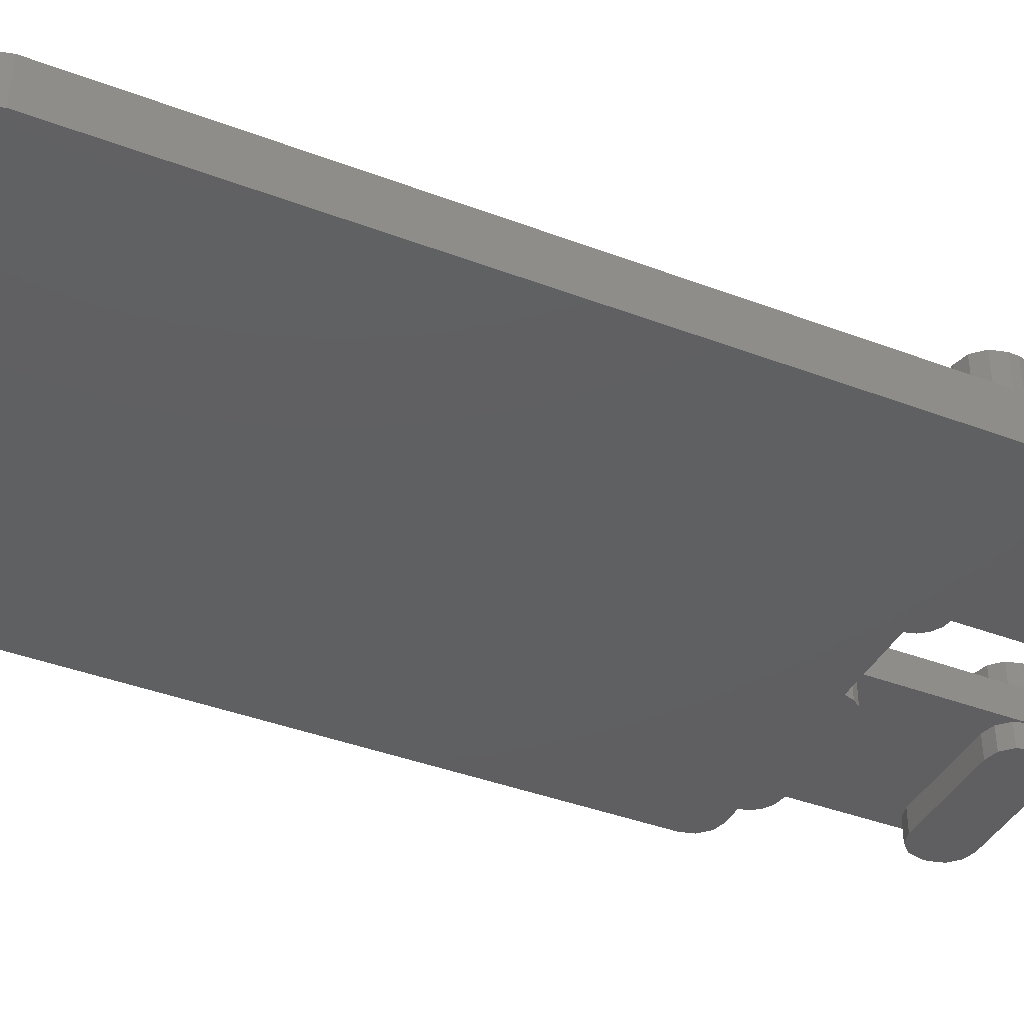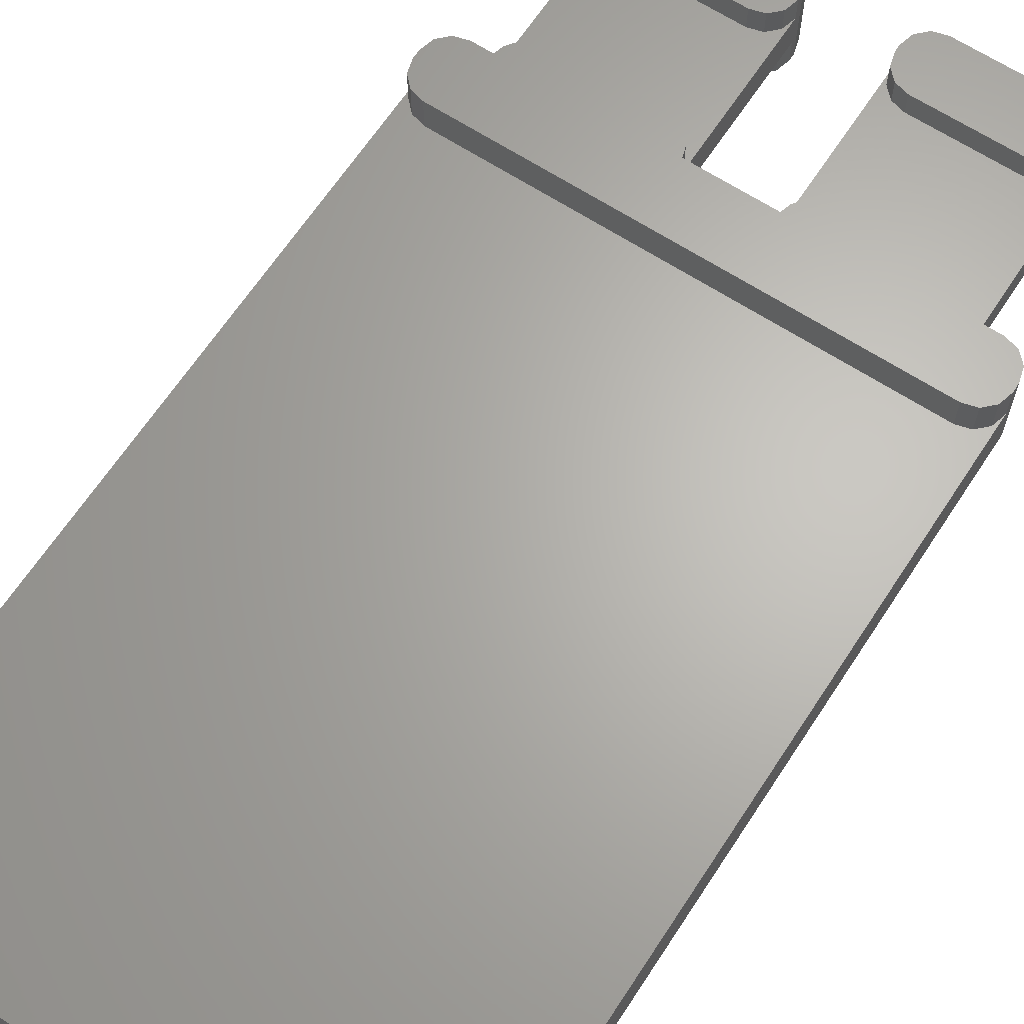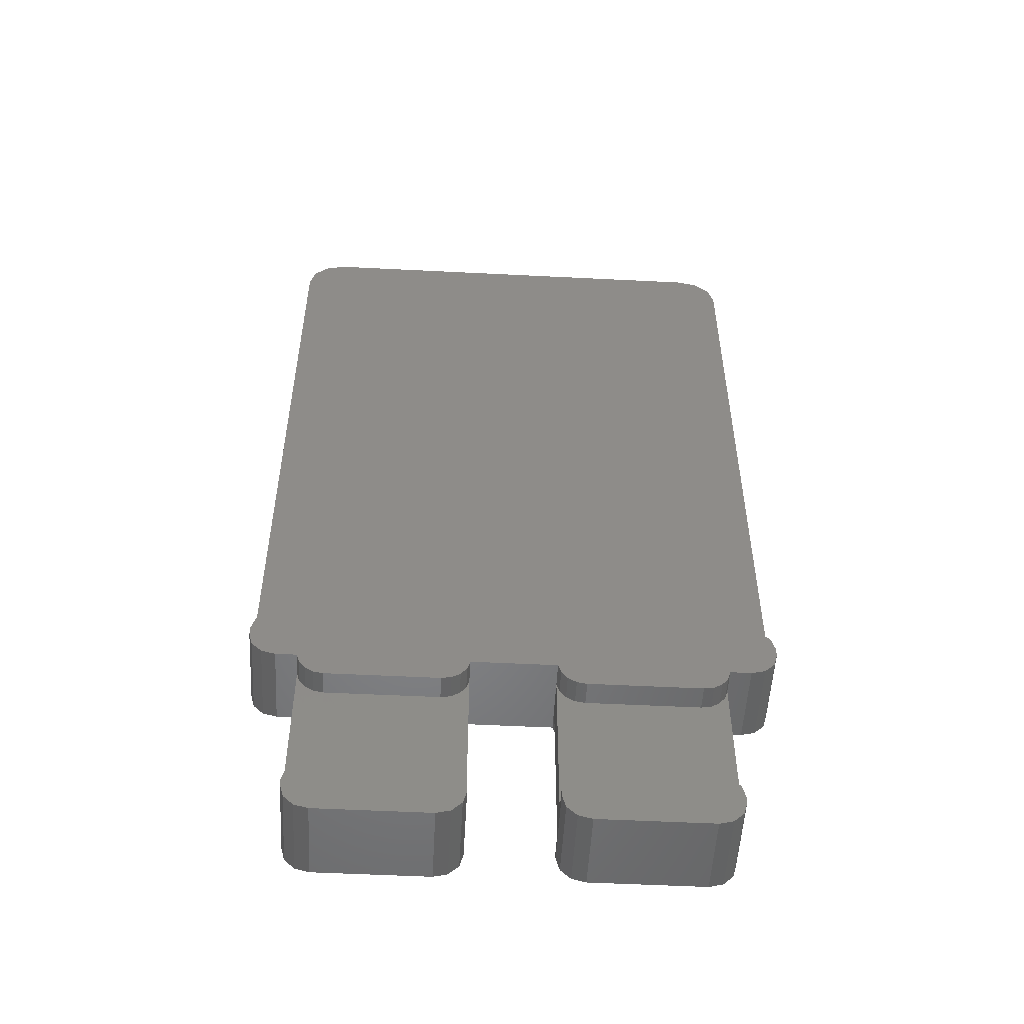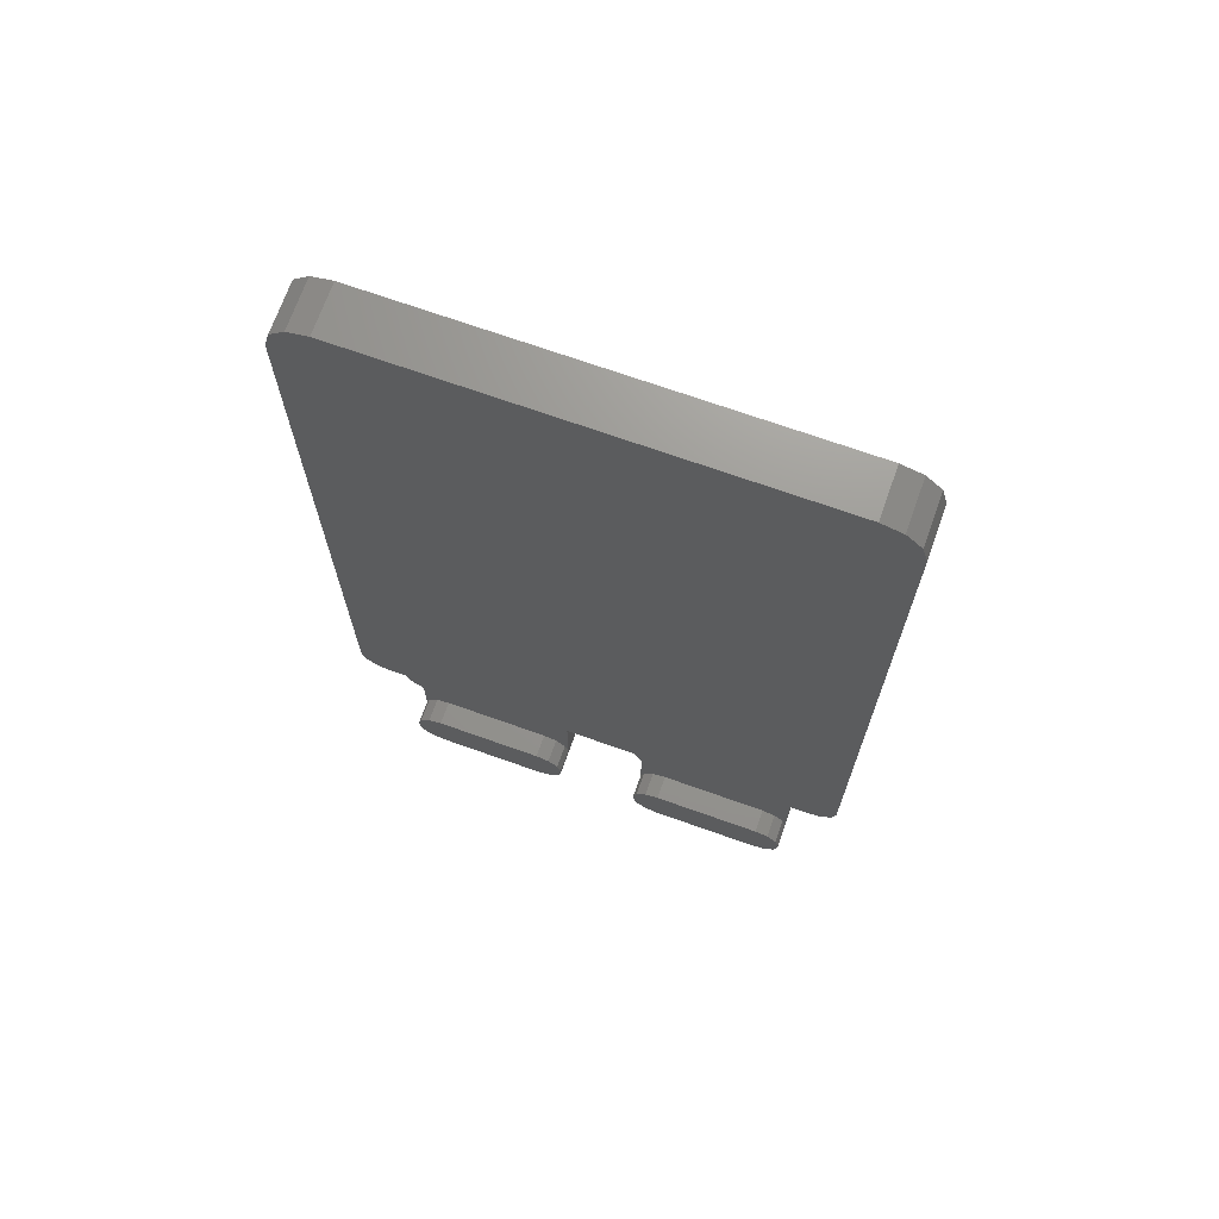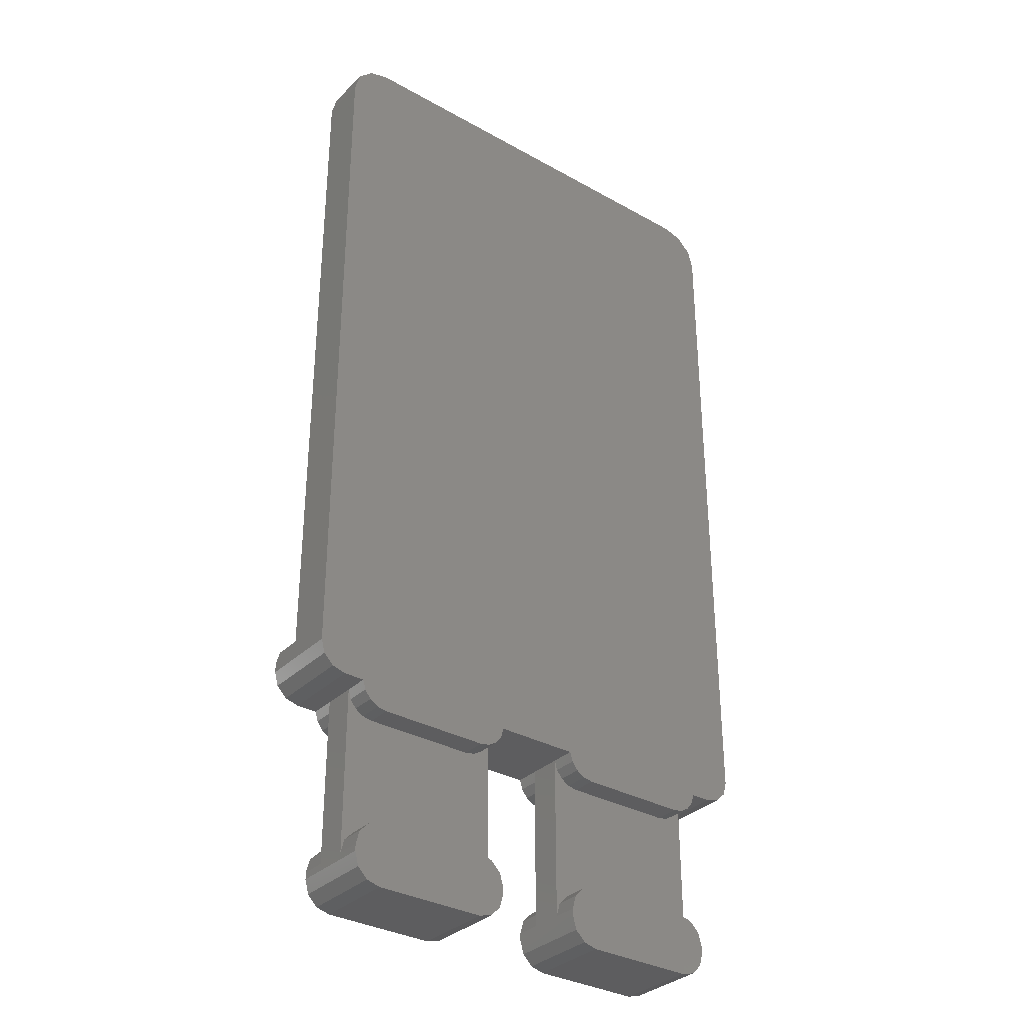
<metadata>
{"format":"stl","ext":"stl","renderer":"f3d","projection":"perspective","resolution":1024,"background":"white","views":[{"elev":-39.8,"azim":-115.2,"up":"+Z"},{"elev":65.1,"azim":-146.8,"up":"+Z"},{"elev":-52.6,"azim":-3.1,"up":"+Y"},{"elev":70.4,"azim":-160.4,"up":"+Y"},{"elev":-33.2,"azim":142.4,"up":"+Y"}]}
</metadata>
<code>
# stl→obj: 224 verts, 444 faces
v 16.56 -15.92 3.142
v 16.8 -16.82 3.142
v 16.8 29.64 3.142
v 16.8 29.64 1.162e-16
v 15.9 -15.27 3.142
v 15 -15.02 3.142
v -15 -15.02 3.142
v -15.9 -15.27 3.142
v -16.56 -15.92 3.142
v -16.8 29.64 3.142
v 16.44 30.99 3.142
v 16.44 30.99 0
v 16.8 -16.82 5.392
v 16.8 -17.4 8.759e-15
v 16.8 -17.4 5.392
v 16.56 -15.92 5.392
v 15.9 -15.27 5.392
v 15 -15.02 5.392
v -15 -15.02 5.392
v -15.9 -15.27 5.392
v -16.8 -16.82 3.142
v -16.56 -15.92 5.392
v -16.8 -17.4 2.11e-14
v -16.8 -16.82 5.392
v -16.44 30.99 3.142
v -16.8 29.64 1.246e-14
v 15.45 31.98 3.142
v -15.45 31.98 3.142
v -16.44 30.99 1.208e-14
v 14.1 32.34 3.142
v -14.1 32.34 3.142
v -15.45 31.98 1.154e-14
v -14.1 32.34 1.097e-14
v 14.1 32.34 6.106e-16
v 15.45 31.98 1.821e-16
v -12.51 -20.7 2.013e-14
v -4.553 -20.82 1.723e-14
v -11.86 -20.82 1.992e-14
v -11.86 -20.82 1.62
v -12.51 -20.7 1.62
v -3.906 -20.7 1.697e-14
v -4.553 -20.82 1.62
v -13.07 -20.36 2.028e-14
v -3.346 -20.36 1.67e-14
v -3.906 -20.7 1.62
v -13.47 -19.83 2.032e-14
v -2.947 -19.83 1.646e-14
v -3.346 -20.36 1.62
v -13.65 -19.2 2.028e-14
v -2.762 -19.2 1.628e-14
v -2.947 -19.83 1.62
v -15.9 -18.96 2.106e-14
v 2.762 -19.2 1.425e-14
v -2.762 -19.2 1.62
v 13.47 -19.83 1.043e-14
v 2.947 -19.83 1.429e-14
v 2.762 -19.2 1.62
v 13.65 -19.2 1.025e-14
v -2.762 -19.2 5.392
v -2.762 -19.2 3.772
v 13.07 -20.36 1.067e-14
v 3.346 -20.36 1.424e-14
v 2.947 -19.83 1.62
v 12.51 -20.7 1.094e-14
v 3.906 -20.7 1.41e-14
v 3.346 -20.36 1.62
v 11.86 -20.82 1.12e-14
v 4.553 -20.82 1.389e-14
v 3.906 -20.7 1.62
v 4.553 -20.82 1.62
v 11.86 -20.82 1.62
v 12.51 -20.7 1.62
v 13.07 -20.36 1.62
v 13.47 -19.83 1.62
v 15 -19.2 9.749e-15
v 15 -19.2 5.392
v 13.65 -19.2 1.62
v 15.9 -18.96 9.374e-15
v -16.56 -18.3 2.118e-14
v 16.56 -18.3 9.012e-15
v 15.9 -18.96 5.392
v 16.56 -18.3 5.392
v -16.8 -17.4 5.392
v -16.56 -18.3 5.392
v -15 -19.2 2.077e-14
v -15.9 -18.96 5.392
v -13.65 -19.2 1.62
v -15 -19.2 5.392
v -13.65 -19.2 5.392
v -13.65 -19.2 3.772
v -13.47 -19.83 1.62
v -13.07 -20.36 1.62
v -12.75 -32.1 2.232e-14
v -4.562 -32.34 1.935e-14
v -11.85 -32.34 2.203e-14
v -11.85 -32.34 5.392
v -12.75 -32.1 5.392
v -3.662 -32.1 1.898e-14
v -4.562 -32.34 5.392
v -13.41 -31.44 2.244e-14
v -3.003 -31.44 1.861e-14
v -3.662 -32.1 5.392
v -13.65 -30.54 2.236e-14
v -2.762 -30.54 1.836e-14
v -3.003 -31.44 5.392
v -13.65 -30.09 2.228e-14
v -2.762 -30.09 1.828e-14
v -2.762 -30.54 5.392
v -13.41 -29.19 2.202e-14
v -3.003 -29.19 1.82e-14
v -2.762 -30.09 1.62
v -12.75 -28.53 2.166e-14
v -3.662 -28.53 1.832e-14
v -3.003 -29.19 1.62
v -11.85 -28.29 2.129e-14
v -4.562 -28.29 1.861e-14
v -3.662 -28.53 1.62
v -4.562 -28.29 1.62
v -11.85 -28.29 1.62
v -12.75 -28.53 1.62
v -13.41 -29.19 1.62
v -13.65 -30.09 1.62
v -13.65 -30.54 5.392
v -13.65 -30.09 5.392
v -13.65 -30.09 3.772
v -13.41 -31.44 5.392
v 3.662 -32.1 1.628e-14
v 11.85 -32.34 1.332e-14
v 4.562 -32.34 1.6e-14
v 4.562 -32.34 5.392
v 3.662 -32.1 5.392
v 12.75 -32.1 1.294e-14
v 11.85 -32.34 5.392
v 3.003 -31.44 1.641e-14
v 13.41 -31.44 1.258e-14
v 12.75 -32.1 5.392
v 2.762 -30.54 1.633e-14
v 13.65 -30.54 1.233e-14
v 13.41 -31.44 5.392
v 2.762 -30.09 1.625e-14
v 13.65 -30.09 1.225e-14
v 13.65 -30.54 5.392
v 3.003 -29.19 1.599e-14
v 13.41 -29.19 1.217e-14
v 13.65 -30.09 1.62
v 3.662 -28.53 1.563e-14
v 12.75 -28.53 1.229e-14
v 13.41 -29.19 1.62
v 4.562 -28.29 1.526e-14
v 11.85 -28.29 1.258e-14
v 12.75 -28.53 1.62
v 11.85 -28.29 1.62
v 4.562 -28.29 1.62
v 3.662 -28.53 1.62
v 3.003 -29.19 1.62
v 2.762 -30.09 1.62
v 2.762 -30.54 5.392
v 2.762 -30.09 5.392
v 2.762 -30.09 3.772
v 3.003 -31.44 5.392
v -11.85 -28.29 5.392
v -12.75 -28.53 5.392
v -4.562 -28.29 5.392
v 4.562 -28.29 5.392
v 3.662 -28.53 5.392
v 11.85 -28.29 5.392
v -11.86 -20.82 5.392
v -4.553 -20.82 5.392
v -4.553 -20.82 3.772
v -3.906 -20.7 5.392
v -3.906 -20.7 3.772
v -12.51 -20.7 5.392
v -11.86 -20.82 3.772
v -13.07 -20.36 5.392
v -12.51 -20.7 3.772
v -13.47 -19.83 5.392
v -13.07 -20.36 3.772
v -13.47 -19.83 3.772
v 13.65 -19.2 5.392
v 13.47 -19.83 5.392
v 13.07 -20.36 5.392
v 12.51 -20.7 5.392
v 11.86 -20.82 5.392
v 2.762 -19.2 5.392
v -2.947 -19.83 5.392
v -3.346 -20.36 5.392
v 13.65 -19.2 3.772
v 13.47 -19.83 3.772
v 13.07 -20.36 3.772
v 12.51 -20.7 3.772
v 4.553 -20.82 5.392
v 11.86 -20.82 3.772
v 3.906 -20.7 5.392
v 4.553 -20.82 3.772
v 3.346 -20.36 5.392
v 3.906 -20.7 3.772
v 2.947 -19.83 5.392
v 3.346 -20.36 3.772
v 2.947 -19.83 3.772
v 2.762 -19.2 3.772
v -2.947 -19.83 3.772
v -3.346 -20.36 3.772
v -3.003 -29.19 5.392
v -2.762 -30.09 5.392
v -2.762 -30.09 3.772
v -3.003 -29.19 3.772
v -3.662 -28.53 5.392
v -13.41 -29.19 5.392
v -13.41 -29.19 3.772
v -12.75 -28.53 3.772
v -11.85 -28.29 3.772
v -4.562 -28.29 3.772
v -3.662 -28.53 3.772
v 3.003 -29.19 5.392
v 3.003 -29.19 3.772
v 3.662 -28.53 3.772
v 4.562 -28.29 3.772
v 12.75 -28.53 5.392
v 11.85 -28.29 3.772
v 13.41 -29.19 5.392
v 12.75 -28.53 3.772
v 13.65 -30.09 5.392
v 13.41 -29.19 3.772
v 13.65 -30.09 3.772
f 1 2 3
f 4 3 2
f 5 1 3
f 6 5 3
f 7 6 3
f 8 7 3
f 9 8 3
f 10 9 3
f 11 10 3
f 12 11 3
f 12 3 4
f 13 2 1
f 4 2 14
f 15 14 2
f 15 2 13
f 16 1 5
f 16 13 1
f 17 5 6
f 16 5 17
f 18 6 7
f 17 6 18
f 19 7 8
f 18 7 19
f 20 8 9
f 19 8 20
f 10 21 9
f 22 9 21
f 20 9 22
f 23 21 10
f 24 21 23
f 22 21 24
f 11 25 10
f 26 10 25
f 23 10 26
f 27 28 25
f 29 25 28
f 11 27 25
f 26 25 29
f 30 31 28
f 32 28 31
f 27 30 28
f 29 28 32
f 33 31 30
f 32 31 33
f 34 30 27
f 33 30 34
f 35 27 11
f 34 27 35
f 35 11 12
f 36 37 38
f 39 38 37
f 40 36 38
f 40 38 39
f 36 41 37
f 42 37 41
f 42 39 37
f 43 44 41
f 45 41 44
f 36 43 41
f 45 42 41
f 46 47 44
f 48 44 47
f 43 46 44
f 45 44 48
f 49 50 47
f 51 47 50
f 46 49 47
f 48 47 51
f 52 53 50
f 54 50 53
f 49 52 50
f 51 50 54
f 55 56 53
f 57 53 56
f 58 55 53
f 52 58 53
f 57 59 53
f 60 53 59
f 60 54 53
f 61 62 56
f 63 56 62
f 55 61 56
f 63 57 56
f 64 65 62
f 66 62 65
f 61 64 62
f 63 62 66
f 67 68 65
f 69 65 68
f 64 67 65
f 66 65 69
f 70 68 67
f 69 68 70
f 71 67 64
f 70 67 71
f 72 64 61
f 72 71 64
f 73 61 55
f 72 61 73
f 74 55 58
f 73 55 74
f 52 75 58
f 76 58 75
f 77 58 76
f 74 58 77
f 52 78 75
f 76 75 78
f 79 80 78
f 81 78 80
f 52 79 78
f 76 78 81
f 23 14 80
f 82 80 14
f 79 23 80
f 81 80 82
f 26 4 14
f 23 26 14
f 82 14 15
f 29 12 4
f 26 29 4
f 32 35 12
f 29 32 12
f 33 34 35
f 32 33 35
f 83 23 79
f 83 24 23
f 84 79 52
f 84 83 79
f 49 85 52
f 86 52 85
f 84 52 86
f 87 85 49
f 88 85 89
f 90 89 85
f 86 85 88
f 87 90 85
f 87 49 46
f 91 46 43
f 91 87 46
f 92 43 36
f 91 43 92
f 92 36 40
f 93 94 95
f 96 95 94
f 97 93 95
f 97 95 96
f 93 98 94
f 99 94 98
f 99 96 94
f 100 101 98
f 102 98 101
f 93 100 98
f 102 99 98
f 103 104 101
f 105 101 104
f 100 103 101
f 102 101 105
f 106 107 104
f 108 104 107
f 103 106 104
f 105 104 108
f 109 110 107
f 111 107 110
f 106 109 107
f 111 108 107
f 112 113 110
f 114 110 113
f 109 112 110
f 114 111 110
f 115 116 113
f 117 113 116
f 112 115 113
f 114 113 117
f 118 116 115
f 117 116 118
f 119 115 112
f 118 115 119
f 120 112 109
f 119 112 120
f 121 109 106
f 120 109 121
f 122 106 103
f 121 106 122
f 123 103 100
f 124 103 123
f 125 103 124
f 125 122 103
f 126 100 93
f 123 100 126
f 126 93 97
f 127 128 129
f 130 129 128
f 131 127 129
f 131 129 130
f 127 132 128
f 133 128 132
f 133 130 128
f 134 135 132
f 136 132 135
f 127 134 132
f 136 133 132
f 137 138 135
f 139 135 138
f 134 137 135
f 136 135 139
f 140 141 138
f 142 138 141
f 137 140 138
f 139 138 142
f 143 144 141
f 145 141 144
f 140 143 141
f 145 142 141
f 146 147 144
f 148 144 147
f 143 146 144
f 148 145 144
f 149 150 147
f 151 147 150
f 146 149 147
f 148 147 151
f 152 150 149
f 151 150 152
f 153 149 146
f 152 149 153
f 154 146 143
f 153 146 154
f 155 143 140
f 154 143 155
f 156 140 137
f 155 140 156
f 157 137 134
f 158 137 157
f 159 137 158
f 156 137 159
f 160 134 127
f 160 157 134
f 160 127 131
f 16 15 13
f 82 15 16
f 84 24 83
f 22 24 84
f 161 96 99
f 162 97 96
f 161 162 96
f 163 99 102
f 163 161 99
f 164 130 133
f 164 165 130
f 131 130 165
f 166 164 133
f 136 166 133
f 19 167 168
f 169 168 167
f 170 19 168
f 171 170 168
f 171 168 169
f 19 172 167
f 173 167 172
f 169 167 173
f 19 174 172
f 175 172 174
f 173 172 175
f 89 176 174
f 177 174 176
f 19 89 174
f 175 174 177
f 178 176 89
f 177 176 178
f 19 88 89
f 178 89 90
f 20 86 88
f 19 20 88
f 22 84 86
f 20 22 86
f 76 18 19
f 179 76 19
f 180 179 19
f 181 180 19
f 182 181 19
f 183 182 19
f 184 183 19
f 59 184 19
f 185 59 19
f 186 185 19
f 170 186 19
f 81 17 18
f 76 81 18
f 82 16 17
f 81 82 17
f 187 76 179
f 187 77 76
f 187 179 180
f 188 180 181
f 188 187 180
f 189 181 182
f 188 181 189
f 190 182 183
f 189 182 190
f 184 191 183
f 192 183 191
f 190 183 192
f 184 193 191
f 194 191 193
f 192 191 194
f 184 195 193
f 196 193 195
f 194 193 196
f 184 197 195
f 198 195 197
f 196 195 198
f 199 197 184
f 198 197 199
f 200 184 59
f 199 184 200
f 60 59 185
f 200 59 57
f 201 185 186
f 201 60 185
f 202 186 170
f 201 186 202
f 202 170 171
f 203 108 204
f 205 204 108
f 206 203 204
f 206 204 205
f 203 105 108
f 205 108 111
f 207 102 105
f 203 207 105
f 207 163 102
f 208 126 97
f 162 208 97
f 124 123 126
f 208 124 126
f 125 124 208
f 209 208 162
f 209 125 208
f 210 162 161
f 209 162 210
f 211 161 163
f 210 161 211
f 212 163 207
f 211 163 212
f 213 207 203
f 213 212 207
f 213 203 206
f 160 158 157
f 160 214 158
f 159 158 214
f 131 165 214
f 215 214 165
f 160 131 214
f 215 159 214
f 216 165 164
f 215 165 216
f 217 164 166
f 216 164 217
f 136 218 166
f 219 166 218
f 217 166 219
f 139 220 218
f 221 218 220
f 136 139 218
f 221 219 218
f 142 222 220
f 223 220 222
f 139 142 220
f 221 220 223
f 224 222 142
f 223 222 224
f 224 142 145
f 122 90 87
f 125 90 122
f 209 90 125
f 178 90 209
f 91 122 87
f 121 122 91
f 224 77 187
f 224 145 77
f 148 77 145
f 148 74 77
f 188 224 187
f 223 224 188
f 200 156 159
f 215 200 159
f 200 57 156
f 63 156 57
f 155 156 63
f 215 199 200
f 205 54 60
f 205 111 54
f 114 54 111
f 114 51 54
f 201 205 60
f 201 206 205
f 119 39 42
f 120 40 39
f 119 120 39
f 118 42 45
f 118 119 42
f 153 70 71
f 152 71 72
f 152 153 71
f 154 69 70
f 153 154 70
f 114 48 51
f 117 45 48
f 114 117 48
f 117 118 45
f 120 92 40
f 121 91 92
f 120 121 92
f 148 73 74
f 151 72 73
f 148 151 73
f 151 152 72
f 154 66 69
f 155 63 66
f 154 155 66
f 173 211 212
f 169 212 213
f 169 173 212
f 175 210 211
f 173 175 211
f 194 217 219
f 192 194 219
f 221 192 219
f 194 196 217
f 216 217 196
f 202 213 206
f 201 202 206
f 171 169 213
f 202 171 213
f 177 209 210
f 175 177 210
f 177 178 209
f 215 198 199
f 216 196 198
f 215 216 198
f 221 190 192
f 221 189 190
f 223 188 189
f 221 223 189

</code>
